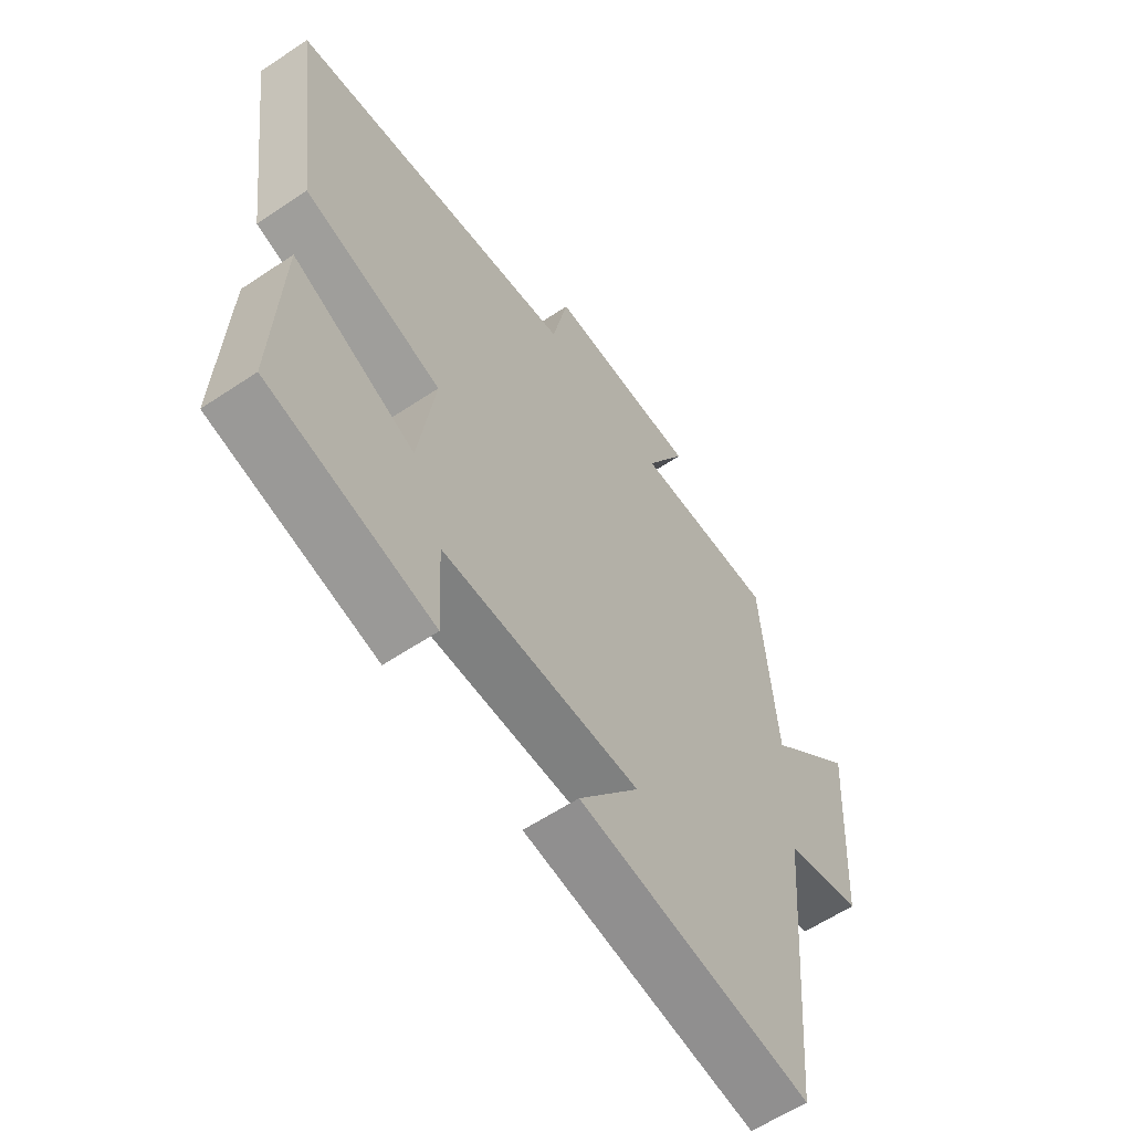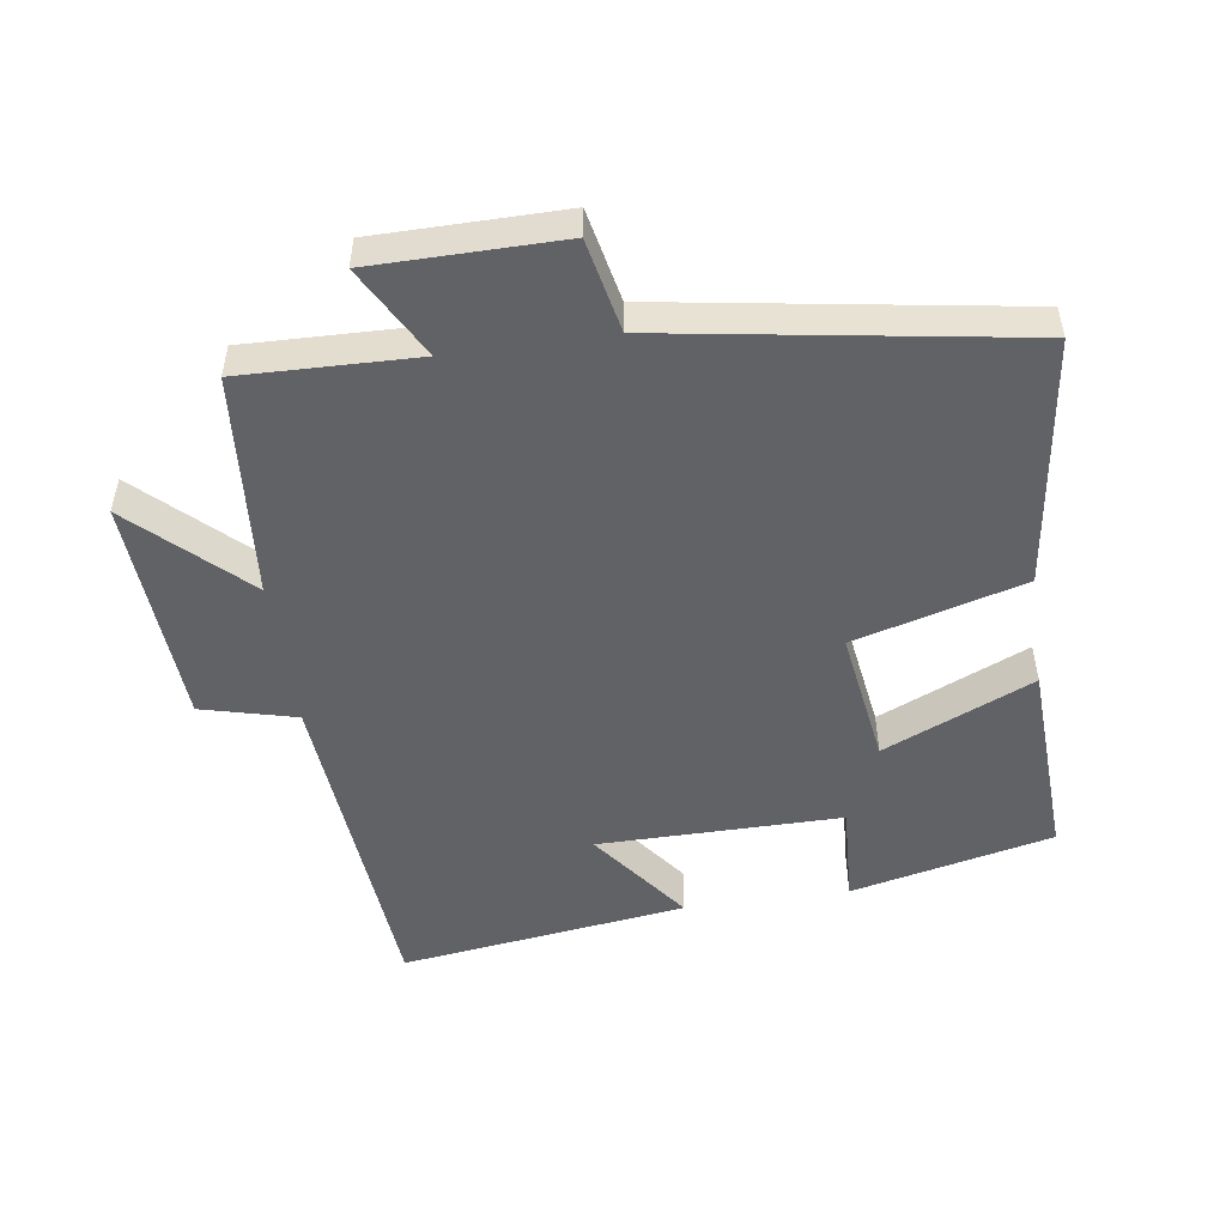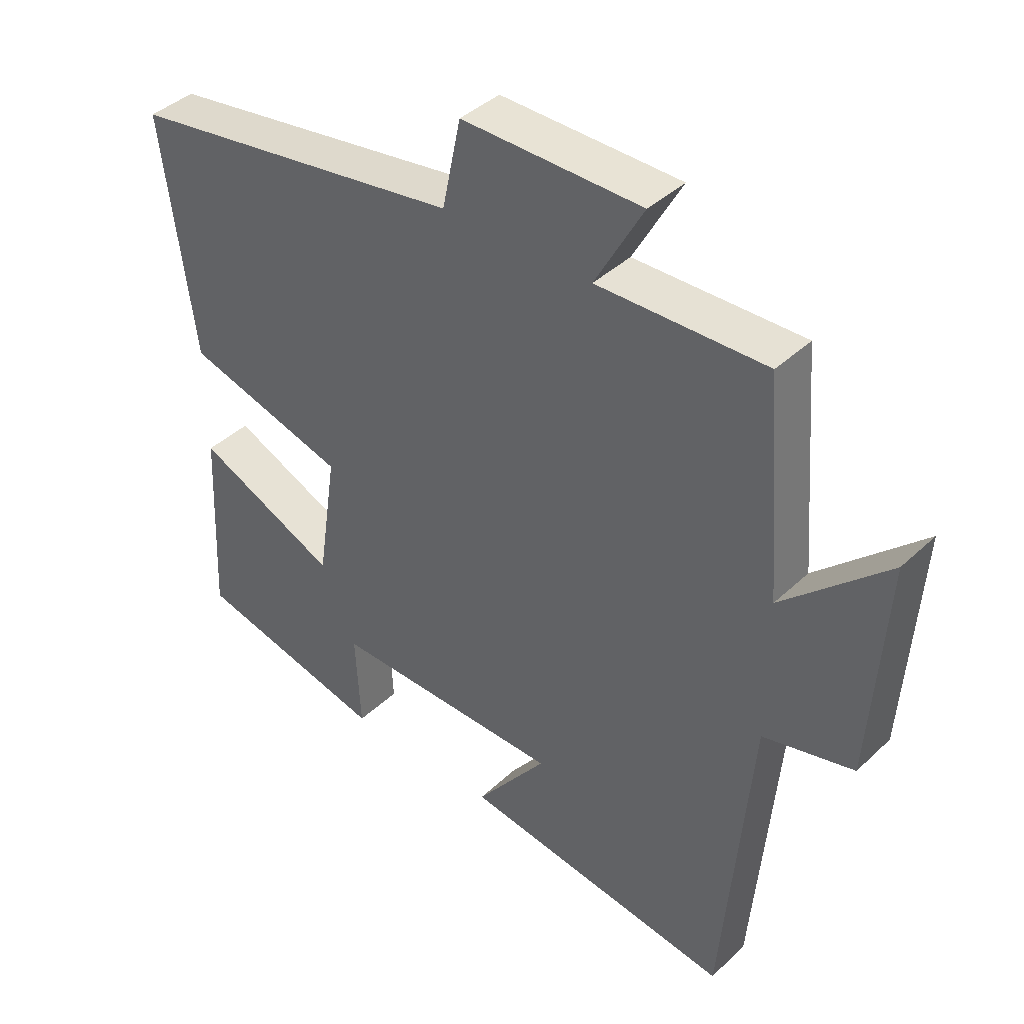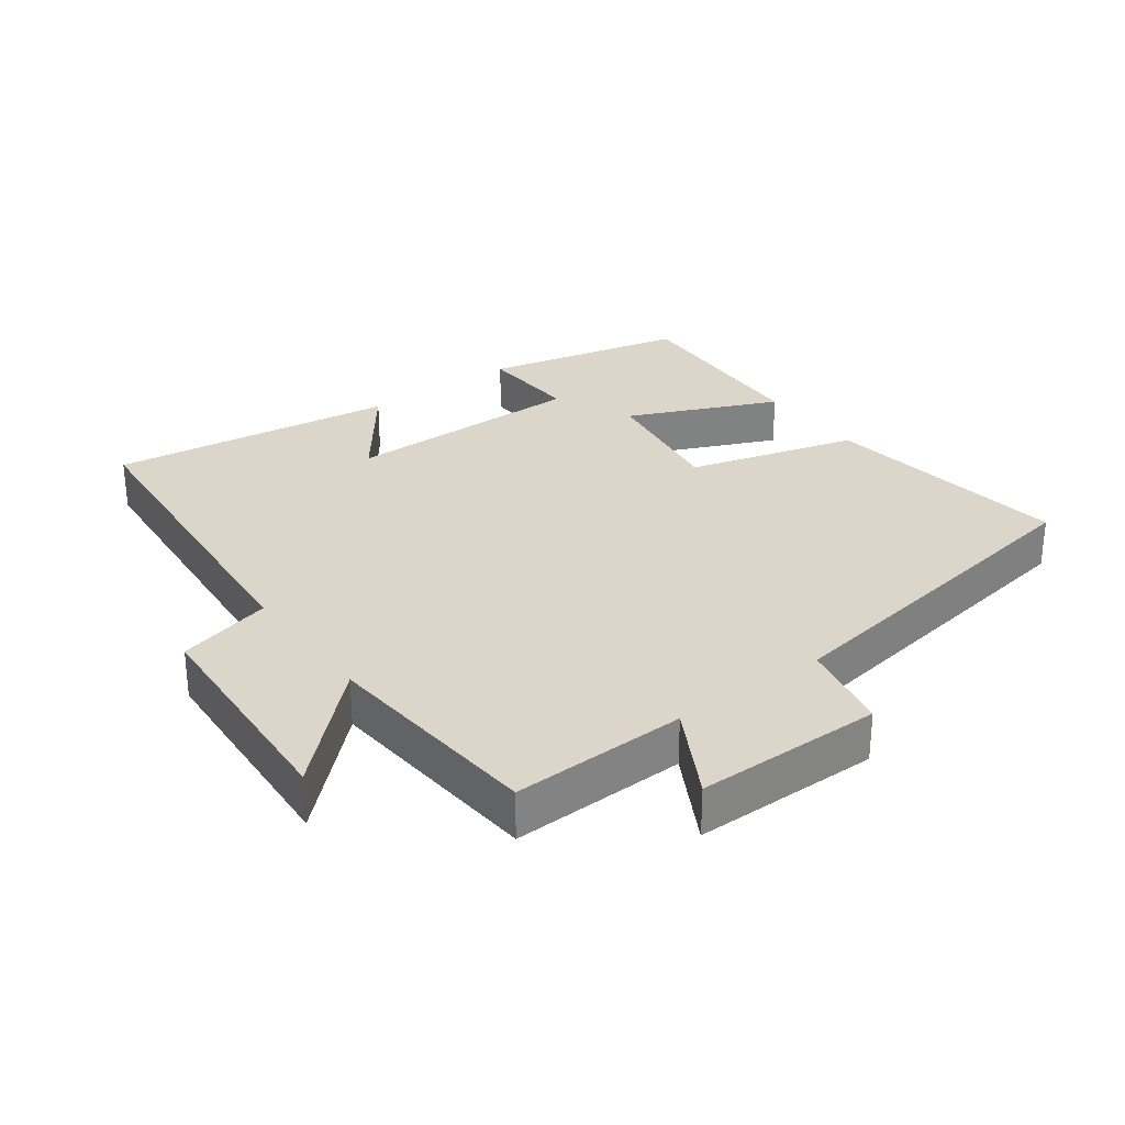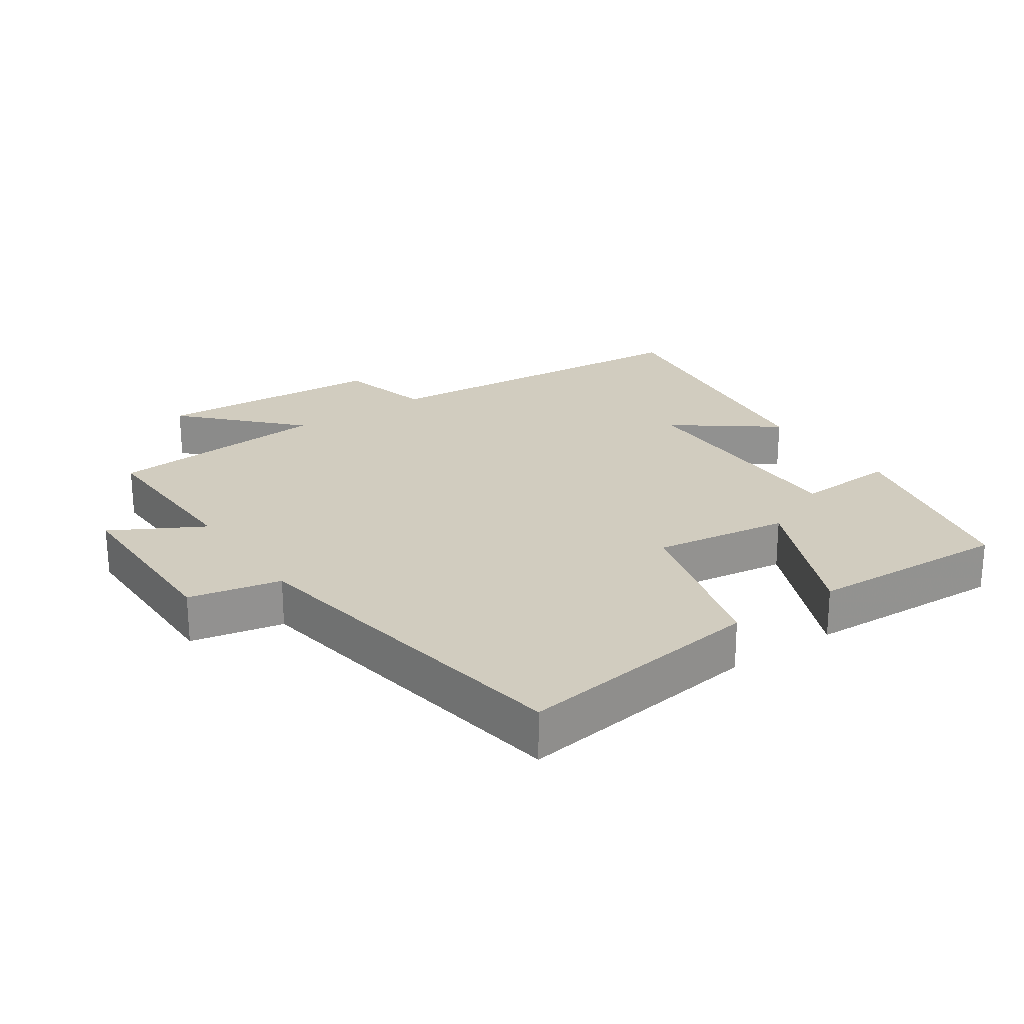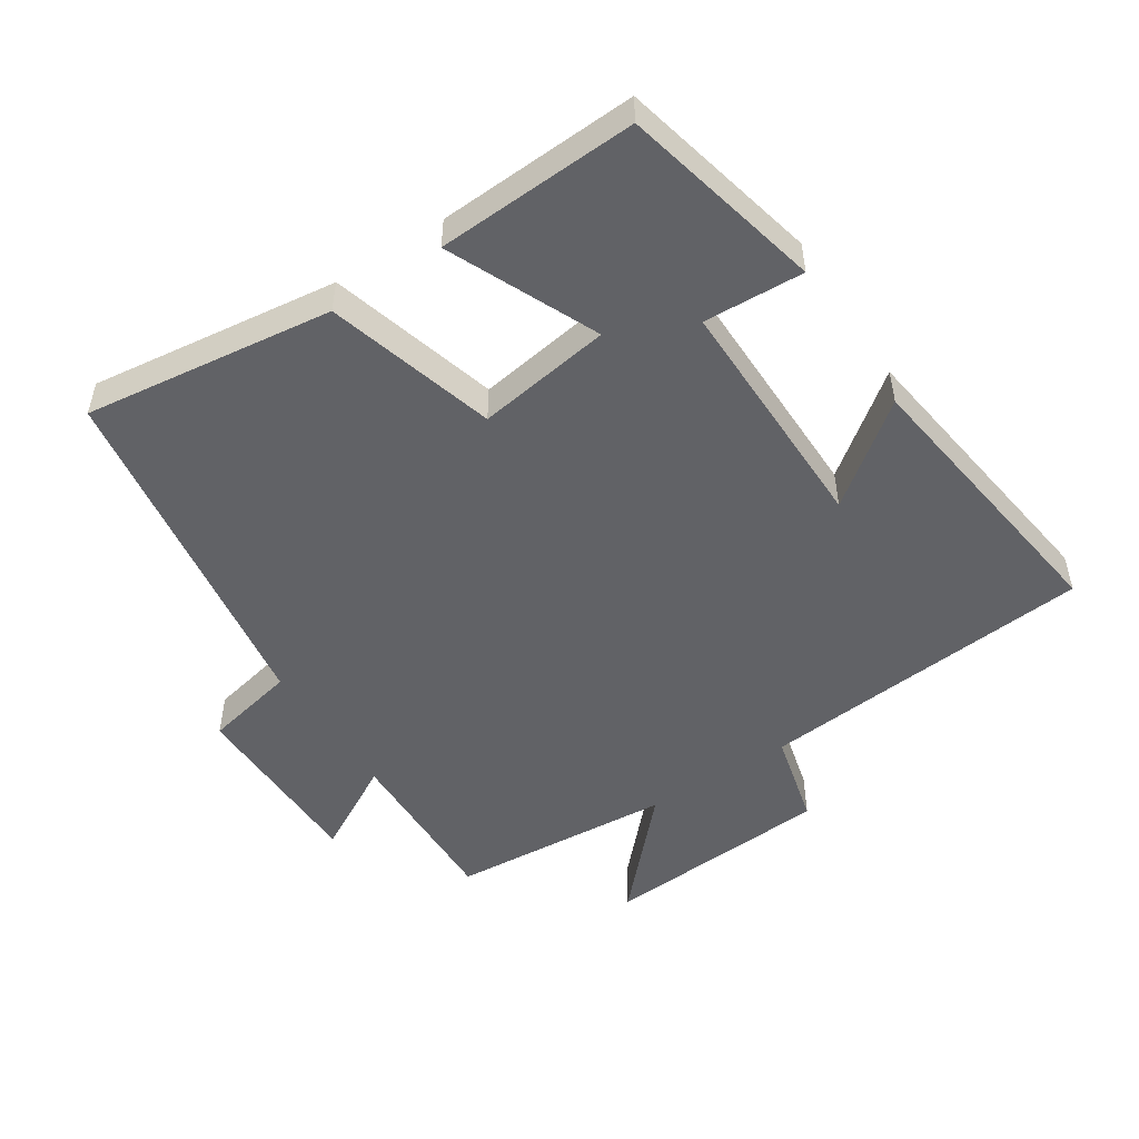
<metadata>
{"format":"obj","ext":"obj","renderer":"f3d","projection":"perspective","resolution":1024,"background":"white","views":[{"elev":-59.7,"azim":124.5,"up":"+Z"},{"elev":-50.5,"azim":8.2,"up":"+Y"},{"elev":40.7,"azim":-138.7,"up":"+Z"},{"elev":29.7,"azim":-36.5,"up":"+Y"},{"elev":23.8,"azim":55.4,"up":"+Y"},{"elev":-50.7,"azim":123.3,"up":"+Y"}]}
</metadata>
<code>
v -0.457 0.07 -0.558
v -0.5 0.07 -0.054
v -0.641 0.07 -0.018
v -0.663 0.07 0.326
v -0.5 0.07 0.172
v -0.473 0.07 0.507
v -0.211 0.07 0.5
v -0.286 0.07 0.636
v -0.006 0.07 0.638
v 0.023 0.07 0.5
v 0.55 0.07 0.417
v 0.5 0.07 0.044
v 0.247 0.07 -0.027
v 0.277 0.07 -0.229
v 0.5 0.07 -0.13
v 0.514 0.07 -0.431
v 0.213 0.07 -0.5
v 0.221 0.07 -0.35
v -0.141 0.07 -0.352
v -0.029 0.07 -0.5
v -0.457 0 -0.558
v -0.5 0 -0.054
v -0.641 0 -0.018
v -0.663 0 0.326
v -0.5 0 0.172
v -0.473 0 0.507
v -0.211 0 0.5
v -0.286 0 0.636
v -0.006 0 0.638
v 0.023 0 0.5
v 0.55 0 0.417
v 0.5 0 0.044
v 0.247 0 -0.027
v 0.277 0 -0.229
v 0.5 0 -0.13
v 0.514 0 -0.431
v 0.213 0 -0.5
v 0.221 0 -0.35
v -0.141 0 -0.352
v -0.029 0 -0.5
f 19 20 1 2
f 18 19 2
f 15 16 17 18
f 14 15 18
f 13 14 18 2
f 10 11 12 13
f 10 13 2 3
f 7 8 9 10
f 7 10 3
f 5 6 7
f 5 7 3
f 3 4 5
f 22 21 40 39
f 22 39 38
f 38 37 36 35
f 38 35 34
f 22 38 34 33
f 33 32 31 30
f 23 22 33 30
f 30 29 28 27
f 23 30 27
f 27 26 25
f 23 27 25
f 25 24 23
f 1 21 22 2
f 2 22 23 3
f 3 23 24 4
f 4 24 25 5
f 5 25 26 6
f 6 26 27 7
f 7 27 28 8
f 8 28 29 9
f 9 29 30 10
f 10 30 31 11
f 11 31 32 12
f 12 32 33 13
f 13 33 34 14
f 14 34 35 15
f 15 35 36 16
f 16 36 37 17
f 17 37 38 18
f 18 38 39 19
f 19 39 40 20
f 20 40 21 1

</code>
